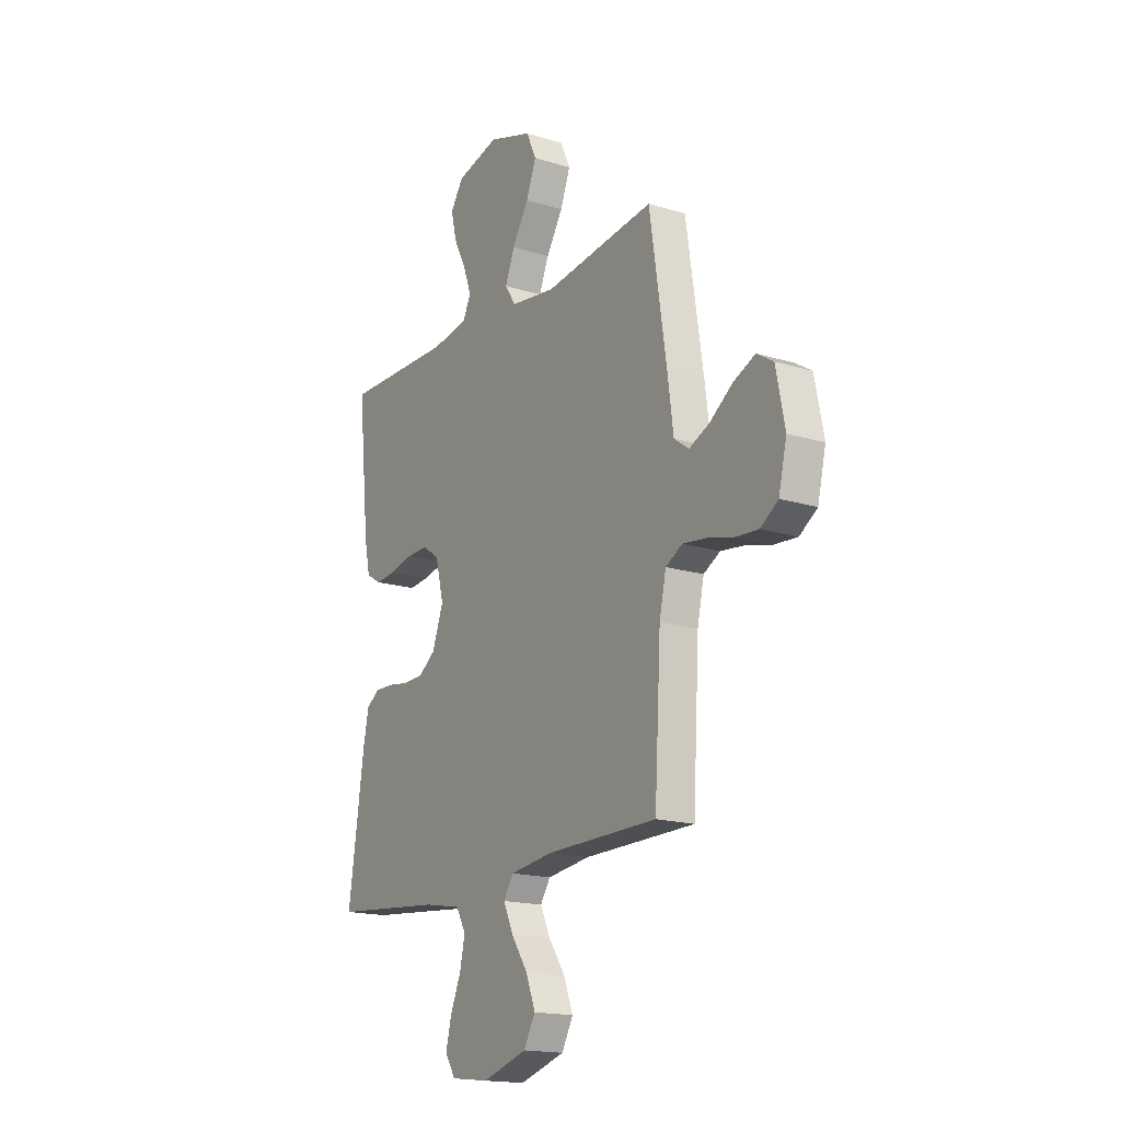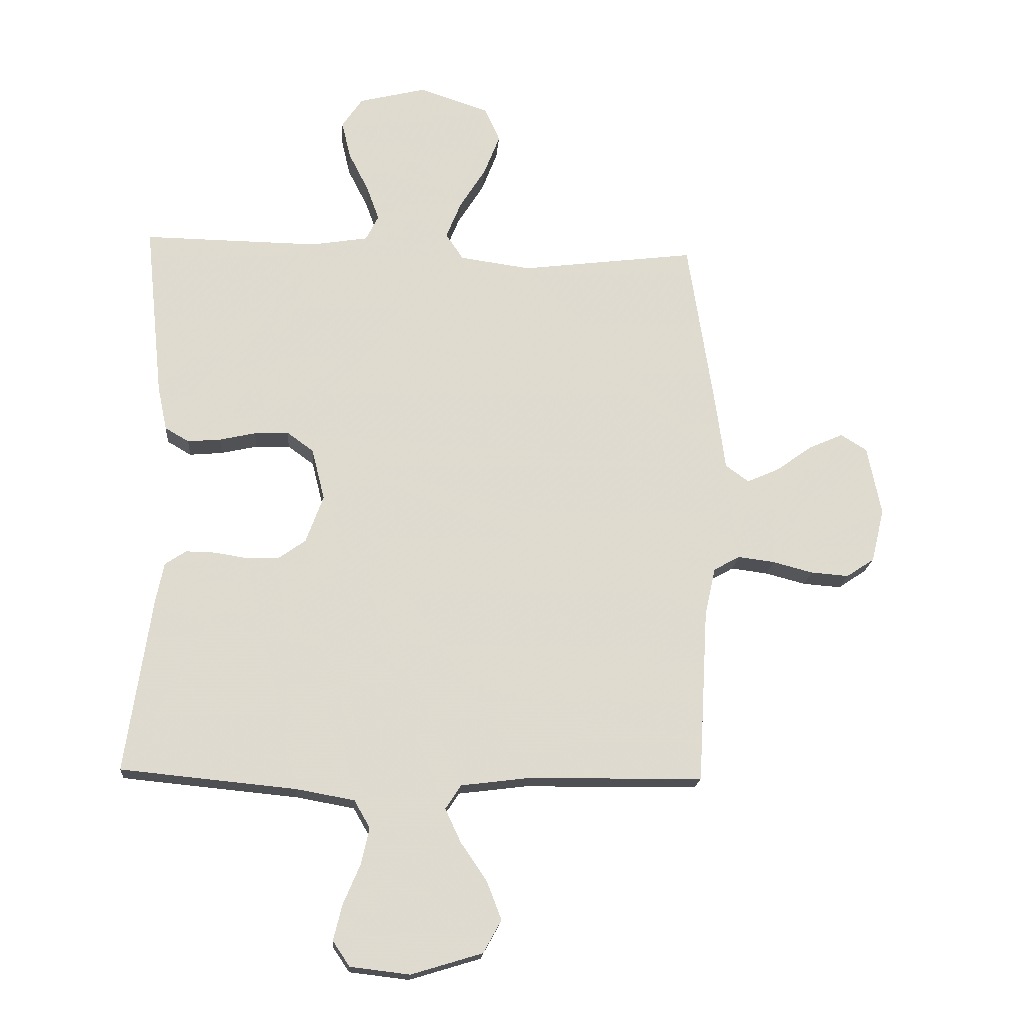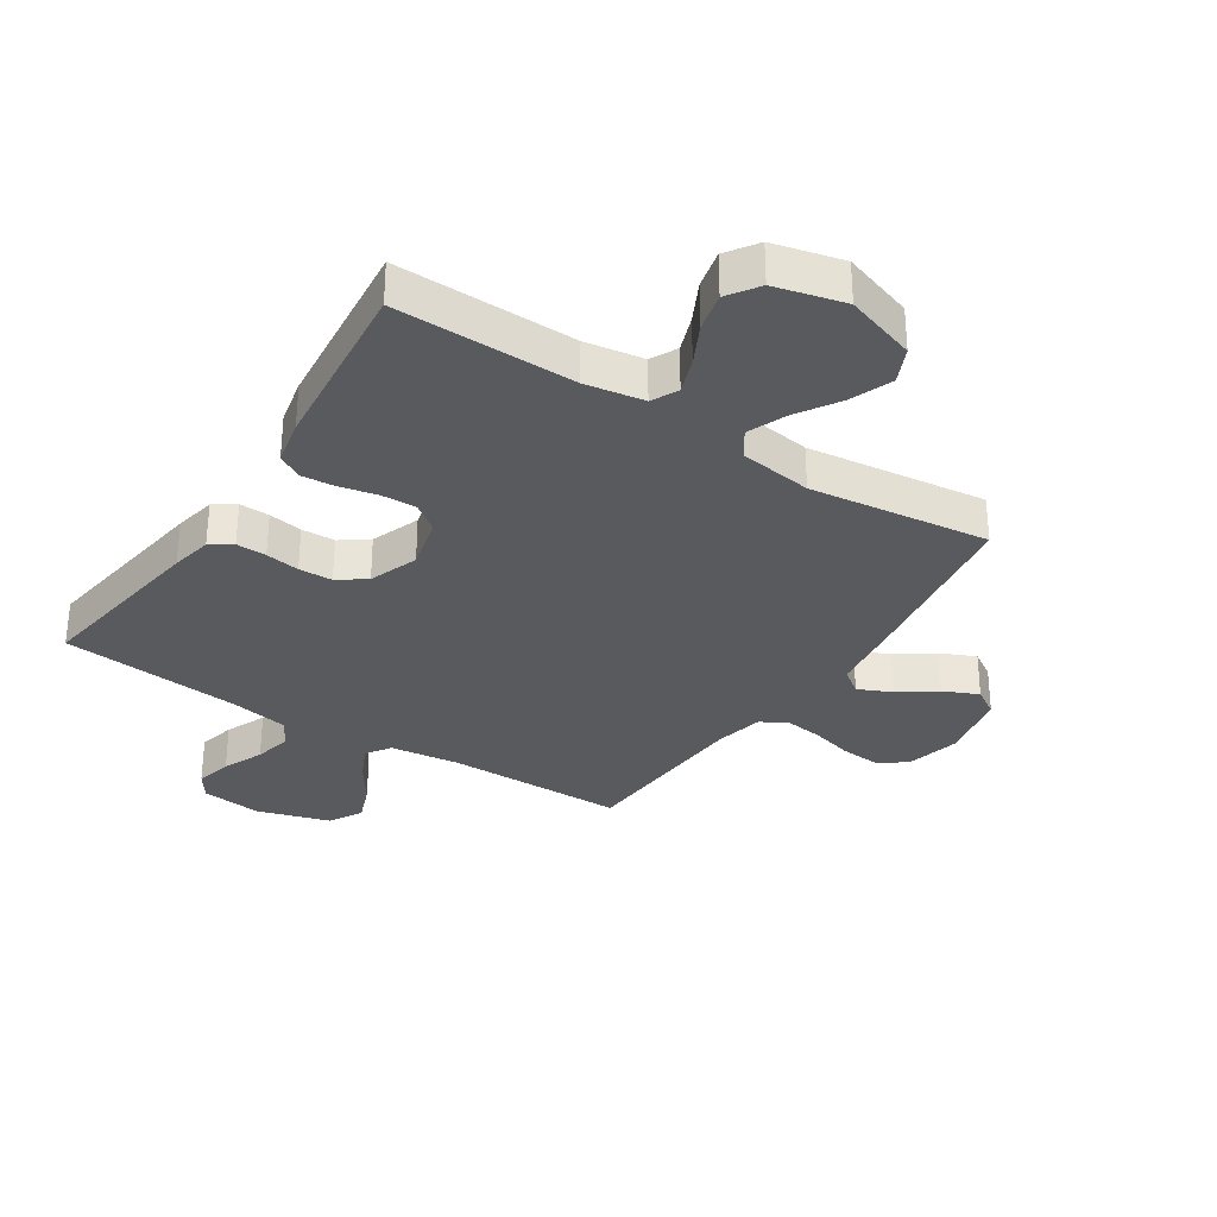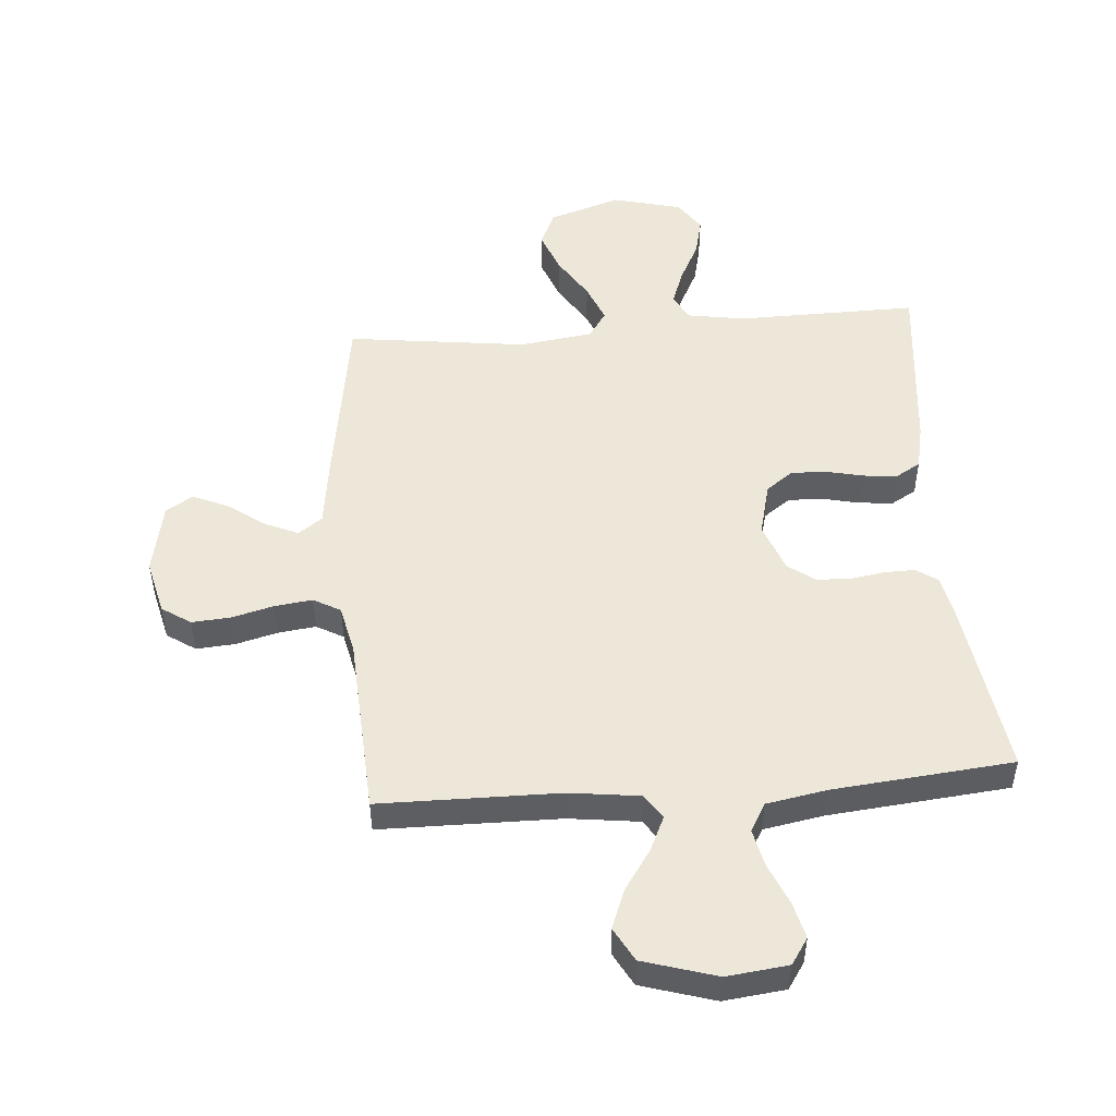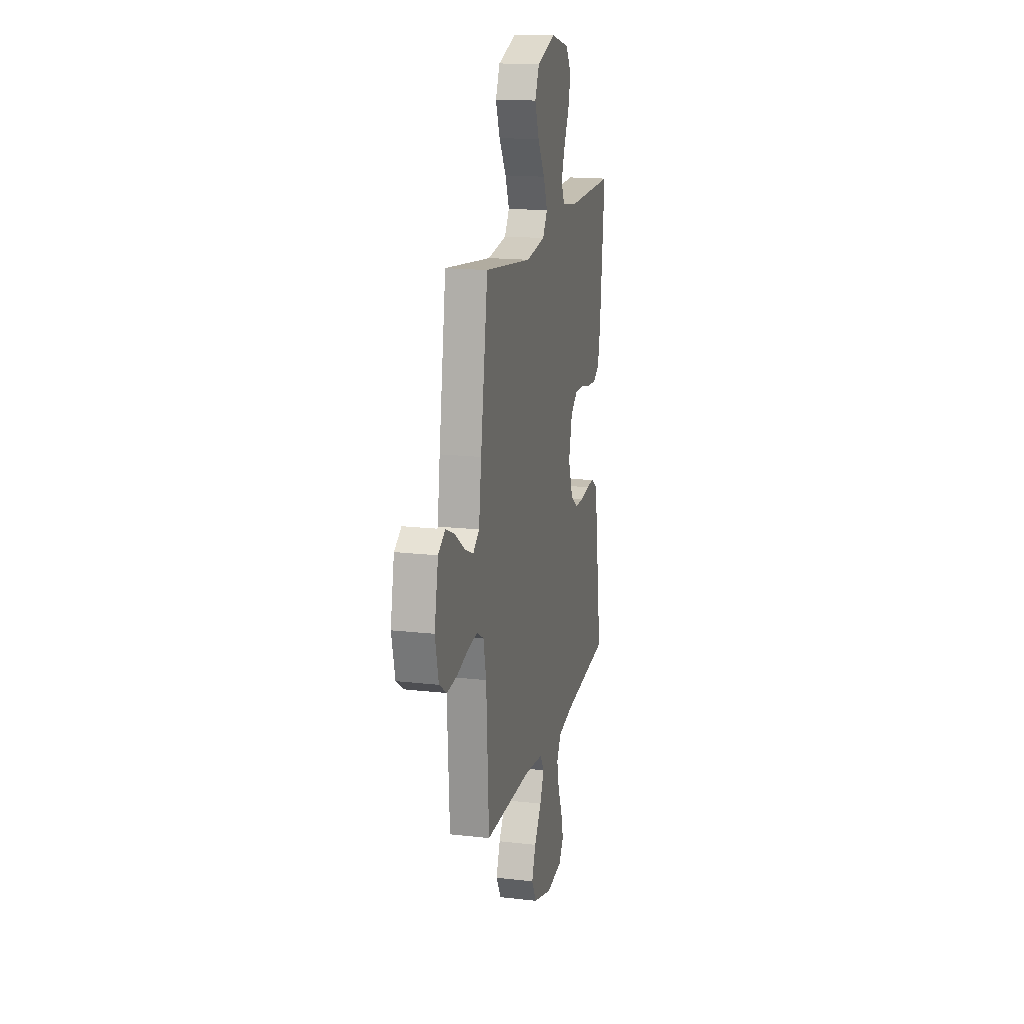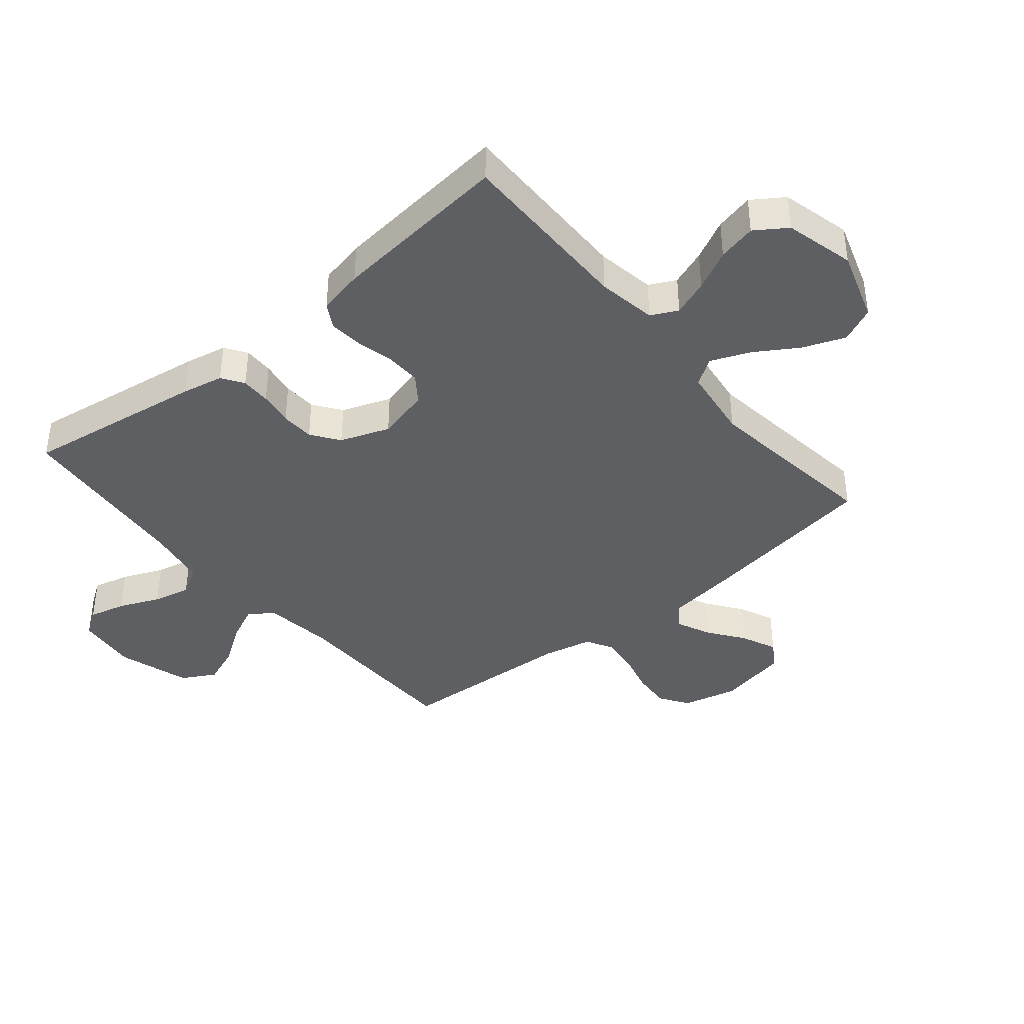
<metadata>
{"format":"obj","ext":"obj","renderer":"f3d","projection":"perspective","resolution":1024,"background":"white","views":[{"elev":-17.2,"azim":58.4,"up":"+Z"},{"elev":-18.7,"azim":-4.5,"up":"+Z"},{"elev":-31.7,"azim":-33.2,"up":"+Y"},{"elev":50.1,"azim":175.5,"up":"+Y"},{"elev":16.9,"azim":103.1,"up":"+Z"},{"elev":-39.6,"azim":-50.3,"up":"+Y"}]}
</metadata>
<code>
v 0.5 0.07 0.5
v 0.546 0.07 0.2
v 0.562 0.07 0.081
v 0.602 0.07 0.052
v 0.658 0.07 0.077
v 0.719 0.07 0.121
v 0.778 0.07 0.147
v 0.823 0.07 0.119
v 0.847 0.07 0
v 0.825 0.07 -0.092
v 0.777 0.07 -0.124
v 0.712 0.07 -0.119
v 0.643 0.07 -0.101
v 0.58 0.07 -0.093
v 0.535 0.07 -0.118
v 0.517 0.07 -0.2
v 0.5 0.07 -0.5
v 0.2 0.07 -0.503
v 0.083 0.07 -0.518
v 0.056 0.07 -0.559
v 0.083 0.07 -0.617
v 0.128 0.07 -0.683
v 0.153 0.07 -0.748
v 0.122 0.07 -0.804
v 0 0.07 -0.841
v -0.102 0.07 -0.829
v -0.131 0.07 -0.786
v -0.116 0.07 -0.725
v -0.087 0.07 -0.657
v -0.073 0.07 -0.594
v -0.1 0.07 -0.547
v -0.2 0.07 -0.529
v -0.5 0.07 -0.5
v -0.456 0.07 -0.2
v -0.442 0.07 -0.131
v -0.406 0.07 -0.107
v -0.356 0.07 -0.108
v -0.299 0.07 -0.117
v -0.243 0.07 -0.115
v -0.197 0.07 -0.082
v -0.167 0.07 0
v -0.189 0.07 0.088
v -0.234 0.07 0.121
v -0.293 0.07 0.119
v -0.355 0.07 0.105
v -0.412 0.07 0.1
v -0.453 0.07 0.124
v -0.469 0.07 0.2
v -0.5 0.07 0.5
v -0.2 0.07 0.496
v -0.102 0.07 0.512
v -0.08 0.07 0.556
v -0.102 0.07 0.616
v -0.136 0.07 0.683
v -0.151 0.07 0.747
v -0.116 0.07 0.799
v 0 0.07 0.828
v 0.119 0.07 0.789
v 0.146 0.07 0.73
v 0.119 0.07 0.66
v 0.074 0.07 0.588
v 0.048 0.07 0.524
v 0.078 0.07 0.479
v 0.2 0.07 0.462
v 0.5 0 0.5
v 0.546 0 0.2
v 0.562 0 0.081
v 0.602 0 0.052
v 0.658 0 0.077
v 0.719 0 0.121
v 0.778 0 0.147
v 0.823 0 0.119
v 0.847 0 0
v 0.825 0 -0.092
v 0.777 0 -0.124
v 0.712 0 -0.119
v 0.643 0 -0.101
v 0.58 0 -0.093
v 0.535 0 -0.118
v 0.517 0 -0.2
v 0.5 0 -0.5
v 0.2 0 -0.503
v 0.083 0 -0.518
v 0.056 0 -0.559
v 0.083 0 -0.617
v 0.128 0 -0.683
v 0.153 0 -0.748
v 0.122 0 -0.804
v 0 0 -0.841
v -0.102 0 -0.829
v -0.131 0 -0.786
v -0.116 0 -0.725
v -0.087 0 -0.657
v -0.073 0 -0.594
v -0.1 0 -0.547
v -0.2 0 -0.529
v -0.5 0 -0.5
v -0.456 0 -0.2
v -0.442 0 -0.131
v -0.406 0 -0.107
v -0.356 0 -0.108
v -0.299 0 -0.117
v -0.243 0 -0.115
v -0.197 0 -0.082
v -0.167 0 0
v -0.189 0 0.088
v -0.234 0 0.121
v -0.293 0 0.119
v -0.355 0 0.105
v -0.412 0 0.1
v -0.453 0 0.124
v -0.469 0 0.2
v -0.5 0 0.5
v -0.2 0 0.496
v -0.102 0 0.512
v -0.08 0 0.556
v -0.102 0 0.616
v -0.136 0 0.683
v -0.151 0 0.747
v -0.116 0 0.799
v 0 0 0.828
v 0.119 0 0.789
v 0.146 0 0.73
v 0.119 0 0.66
v 0.074 0 0.588
v 0.048 0 0.524
v 0.078 0 0.479
v 0.2 0 0.462
f 59 60 61
f 58 59 61
f 57 58 61
f 56 57 61
f 55 56 61
f 54 55 61
f 53 54 61
f 52 53 61 62
f 51 52 62 63
f 48 49 50
f 47 48 50
f 46 47 50
f 45 46 50
f 44 45 50
f 50 51 63
f 44 50 63
f 43 44 63
f 36 37 38
f 35 36 38
f 34 35 38
f 33 34 38
f 32 33 38
f 31 32 38 39
f 30 31 39 40
f 27 28 29
f 26 27 29
f 25 26 29
f 24 25 29
f 23 24 29
f 22 23 29
f 21 22 29
f 20 21 29 30
f 30 40 41
f 20 30 41
f 19 20 41
f 16 17 18
f 19 41 42
f 18 19 42
f 16 18 42
f 15 16 42
f 11 12 13
f 10 11 13
f 9 10 13
f 8 9 13
f 7 8 13
f 6 7 13
f 5 6 13
f 4 5 13 14
f 64 1 2 3
f 63 64 3
f 43 63 3
f 42 43 3
f 15 42 3
f 14 15 3
f 3 4 14
f 125 124 123
f 125 123 122
f 125 122 121
f 125 121 120
f 125 120 119
f 125 119 118
f 125 118 117
f 126 125 117 116
f 127 126 116 115
f 114 113 112
f 114 112 111
f 114 111 110
f 114 110 109
f 114 109 108
f 127 115 114
f 127 114 108
f 127 108 107
f 102 101 100
f 102 100 99
f 102 99 98
f 102 98 97
f 102 97 96
f 103 102 96 95
f 104 103 95 94
f 93 92 91
f 93 91 90
f 93 90 89
f 93 89 88
f 93 88 87
f 93 87 86
f 93 86 85
f 94 93 85 84
f 105 104 94
f 105 94 84
f 105 84 83
f 82 81 80
f 106 105 83
f 106 83 82
f 106 82 80
f 106 80 79
f 77 76 75
f 77 75 74
f 77 74 73
f 77 73 72
f 77 72 71
f 77 71 70
f 77 70 69
f 78 77 69 68
f 67 66 65 128
f 67 128 127
f 67 127 107
f 67 107 106
f 67 106 79
f 67 79 78
f 78 68 67
f 1 65 66 2
f 2 66 67 3
f 3 67 68 4
f 4 68 69 5
f 5 69 70 6
f 6 70 71 7
f 7 71 72 8
f 8 72 73 9
f 9 73 74 10
f 10 74 75 11
f 11 75 76 12
f 12 76 77 13
f 13 77 78 14
f 14 78 79 15
f 15 79 80 16
f 16 80 81 17
f 17 81 82 18
f 18 82 83 19
f 19 83 84 20
f 20 84 85 21
f 21 85 86 22
f 22 86 87 23
f 23 87 88 24
f 24 88 89 25
f 25 89 90 26
f 26 90 91 27
f 27 91 92 28
f 28 92 93 29
f 29 93 94 30
f 30 94 95 31
f 31 95 96 32
f 32 96 97 33
f 33 97 98 34
f 34 98 99 35
f 35 99 100 36
f 36 100 101 37
f 37 101 102 38
f 38 102 103 39
f 39 103 104 40
f 40 104 105 41
f 41 105 106 42
f 42 106 107 43
f 43 107 108 44
f 44 108 109 45
f 45 109 110 46
f 46 110 111 47
f 47 111 112 48
f 48 112 113 49
f 49 113 114 50
f 50 114 115 51
f 51 115 116 52
f 52 116 117 53
f 53 117 118 54
f 54 118 119 55
f 55 119 120 56
f 56 120 121 57
f 57 121 122 58
f 58 122 123 59
f 59 123 124 60
f 60 124 125 61
f 61 125 126 62
f 62 126 127 63
f 63 127 128 64
f 64 128 65 1

</code>
